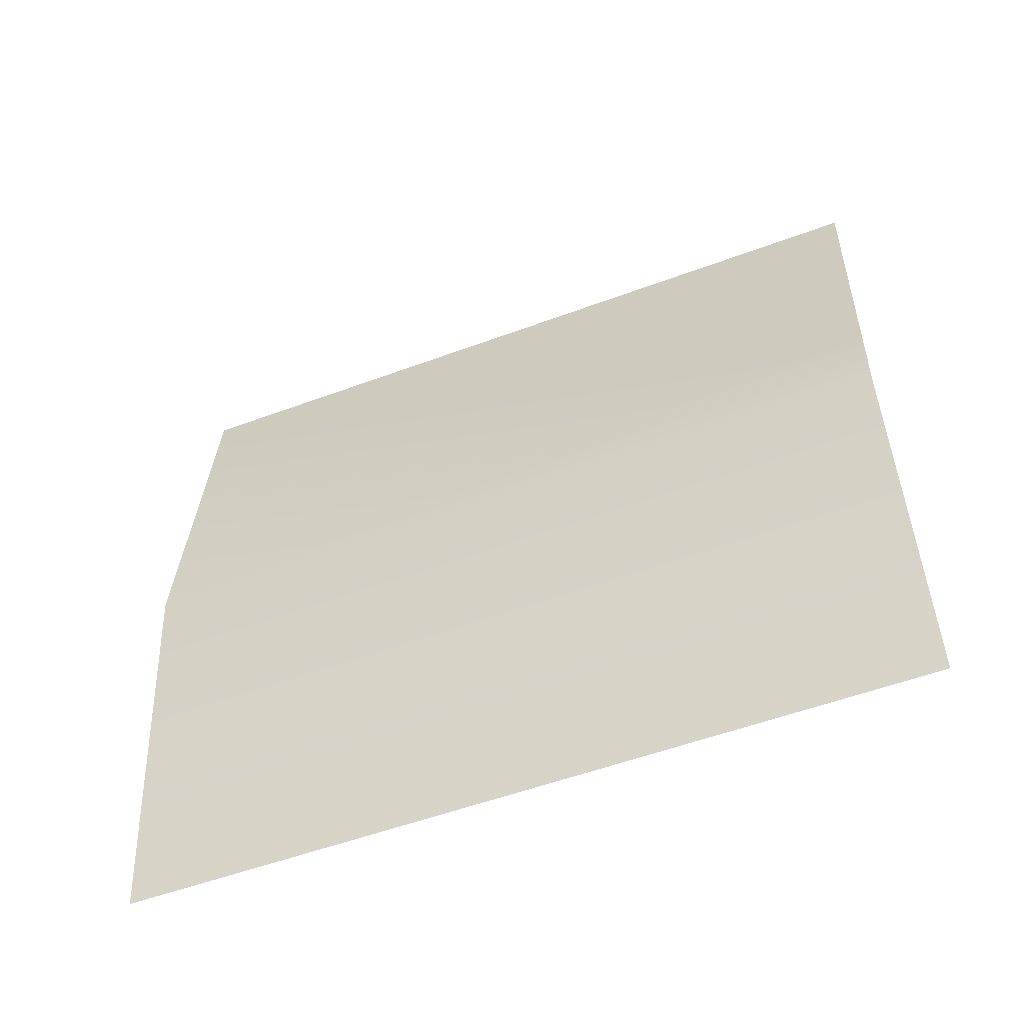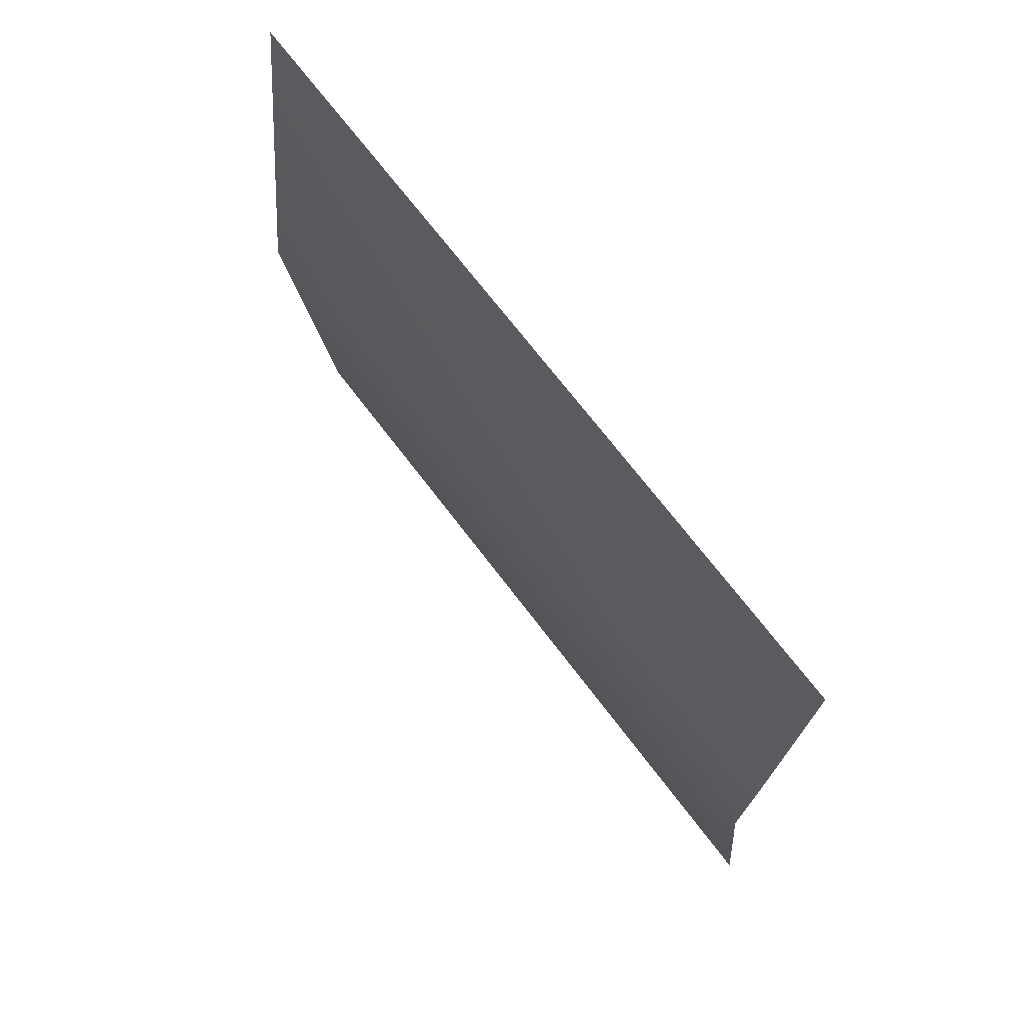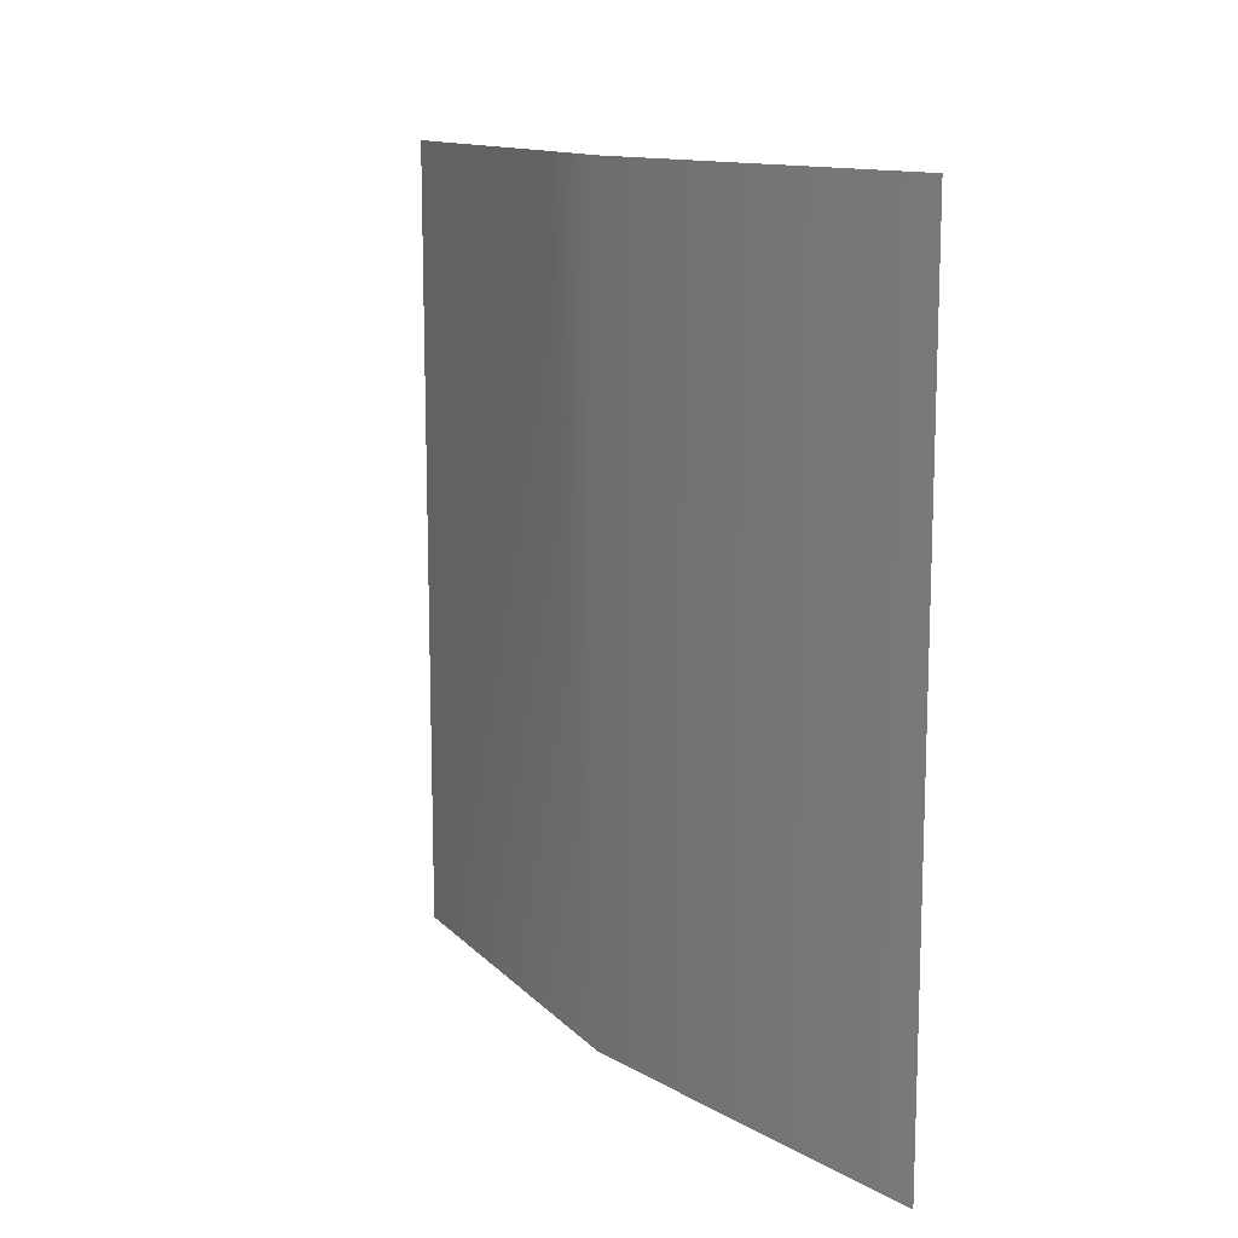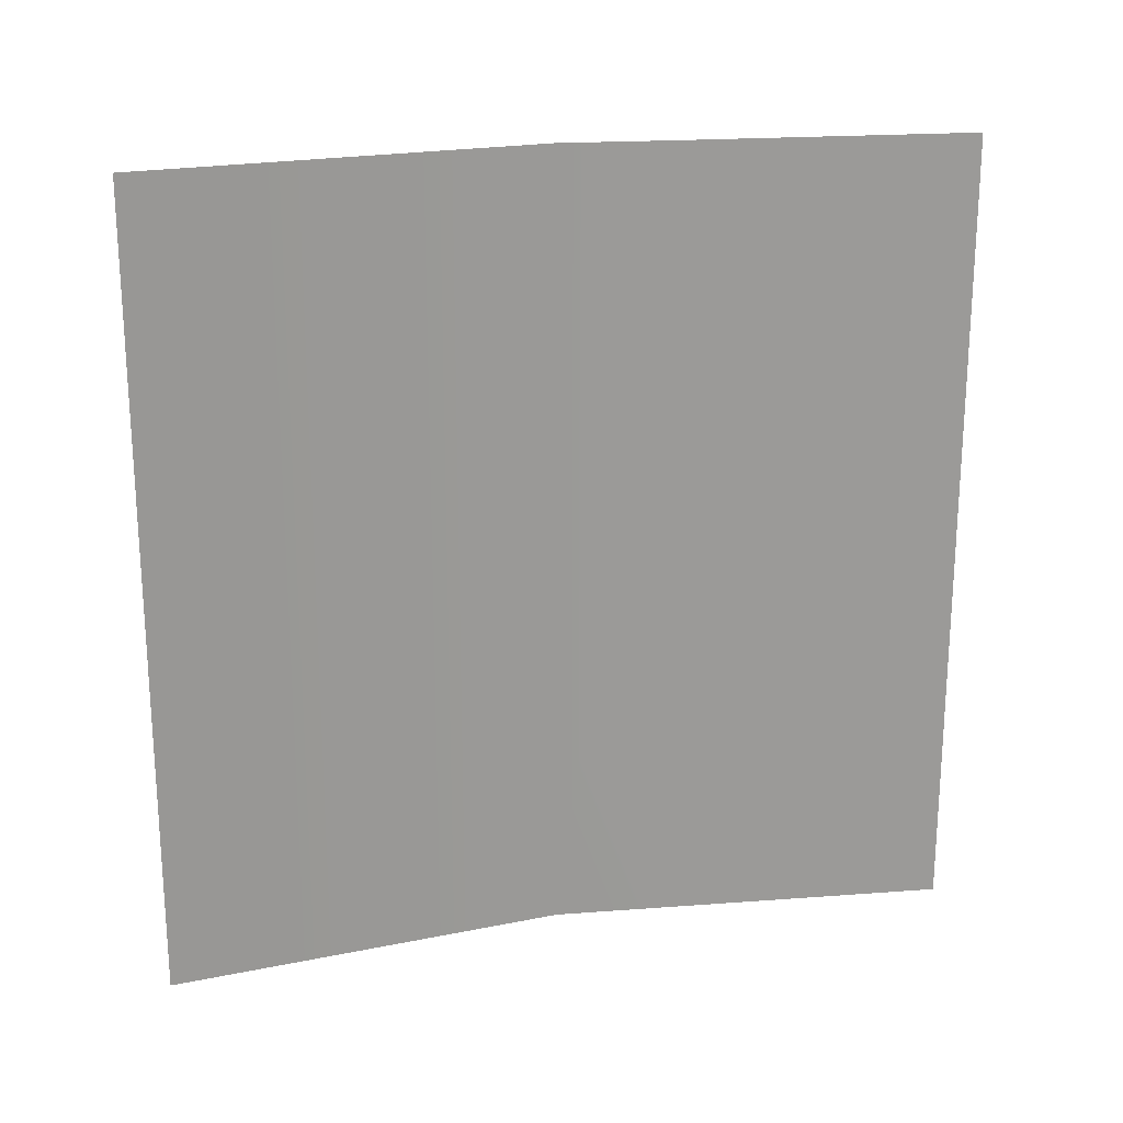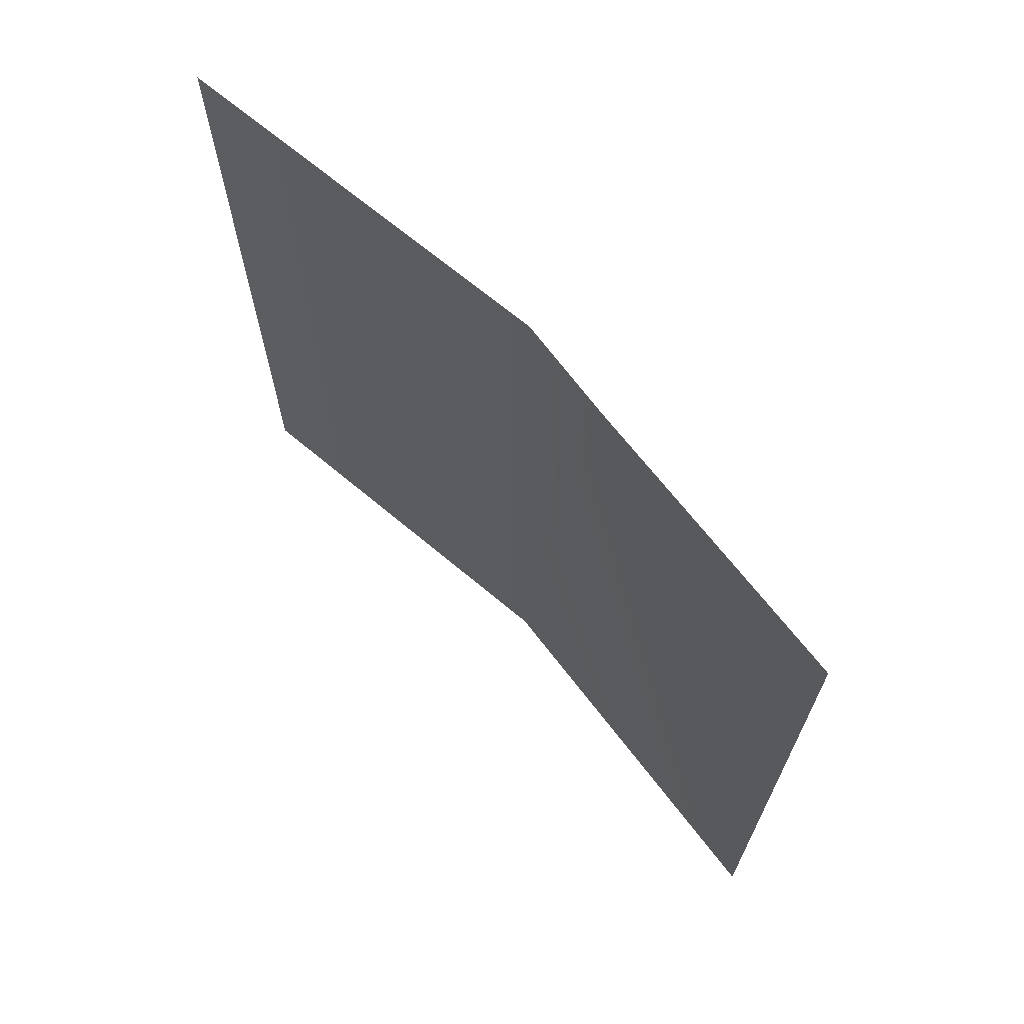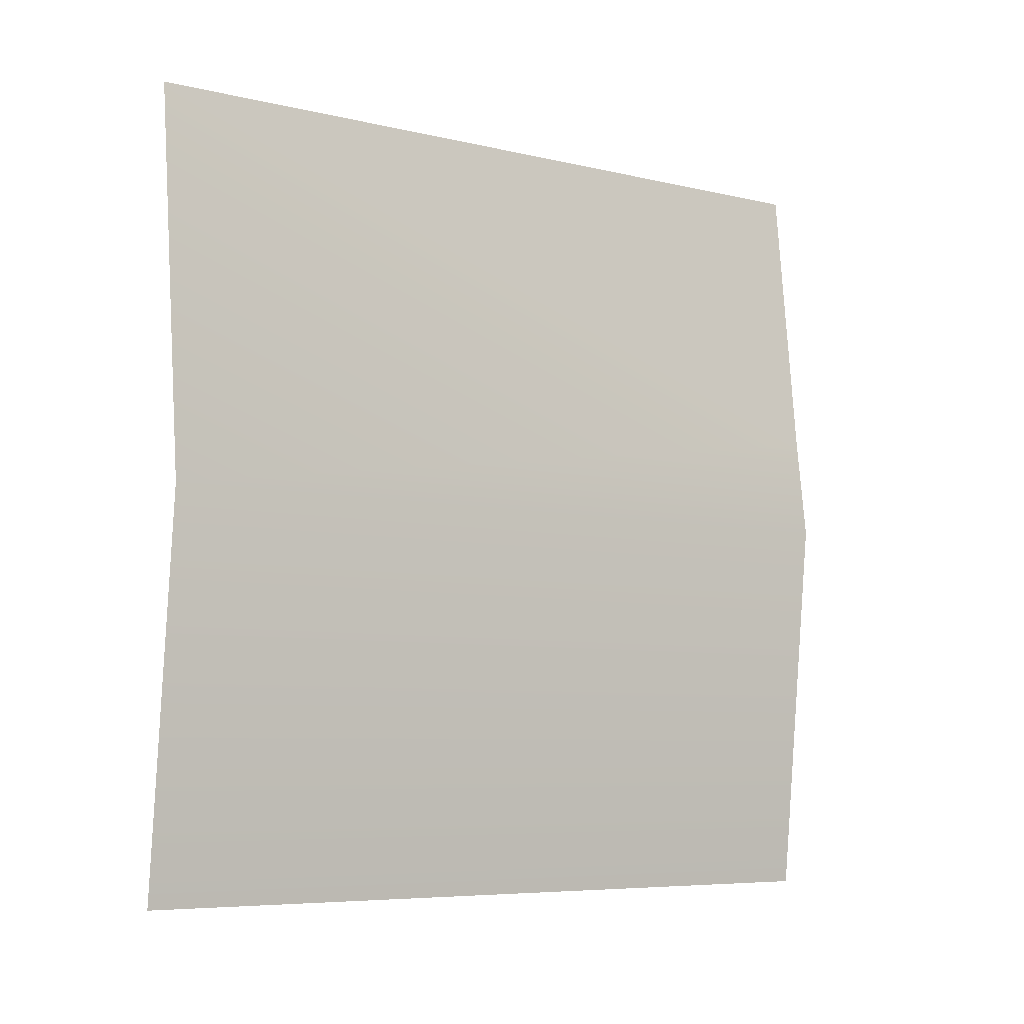
<metadata>
{"format":"obj","ext":"obj","renderer":"f3d","projection":"perspective","resolution":1024,"background":"white","views":[{"elev":-53.5,"azim":111.7,"up":"+Z"},{"elev":70.6,"azim":142.8,"up":"+Z"},{"elev":12.8,"azim":148.0,"up":"+Y"},{"elev":20.9,"azim":-103.9,"up":"+Y"},{"elev":68.1,"azim":-43.7,"up":"+Y"},{"elev":-6.7,"azim":55.2,"up":"+Z"}]}
</metadata>
<code>
v  0.5 0.0184 -0
v  0.499 0.0184 -0.0092
v  0.499 0 -0.0092
v  0.5 0 -0
v  0.4997 0.0184 0.0024
v  0.499 0 0.0092
v  0.499 0.0184 0.0092
g pPipe1
f 1 2 3 4
f 5 1 4 6
f 5 6 7

</code>
